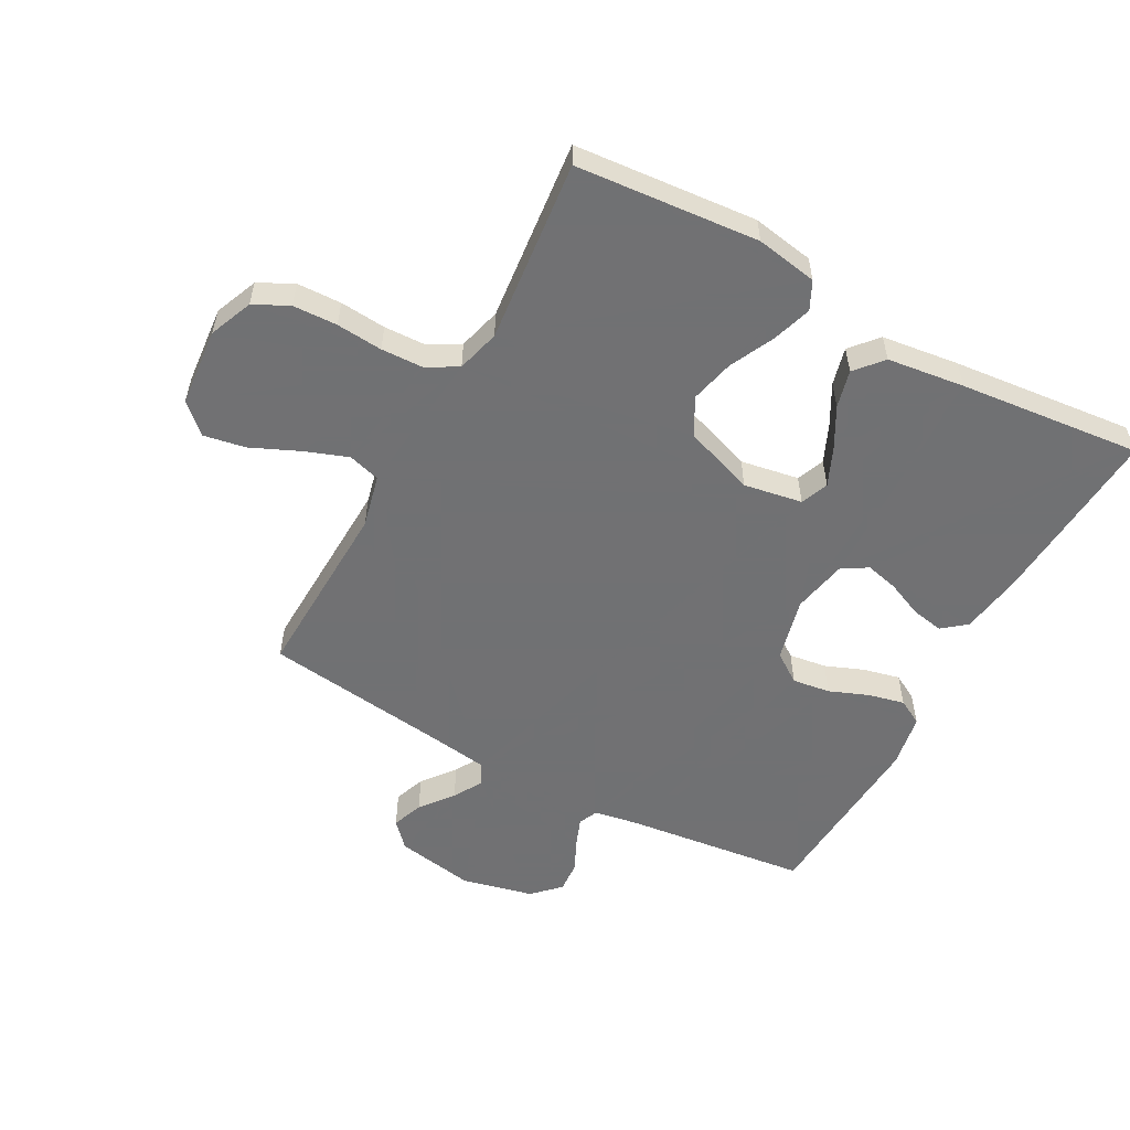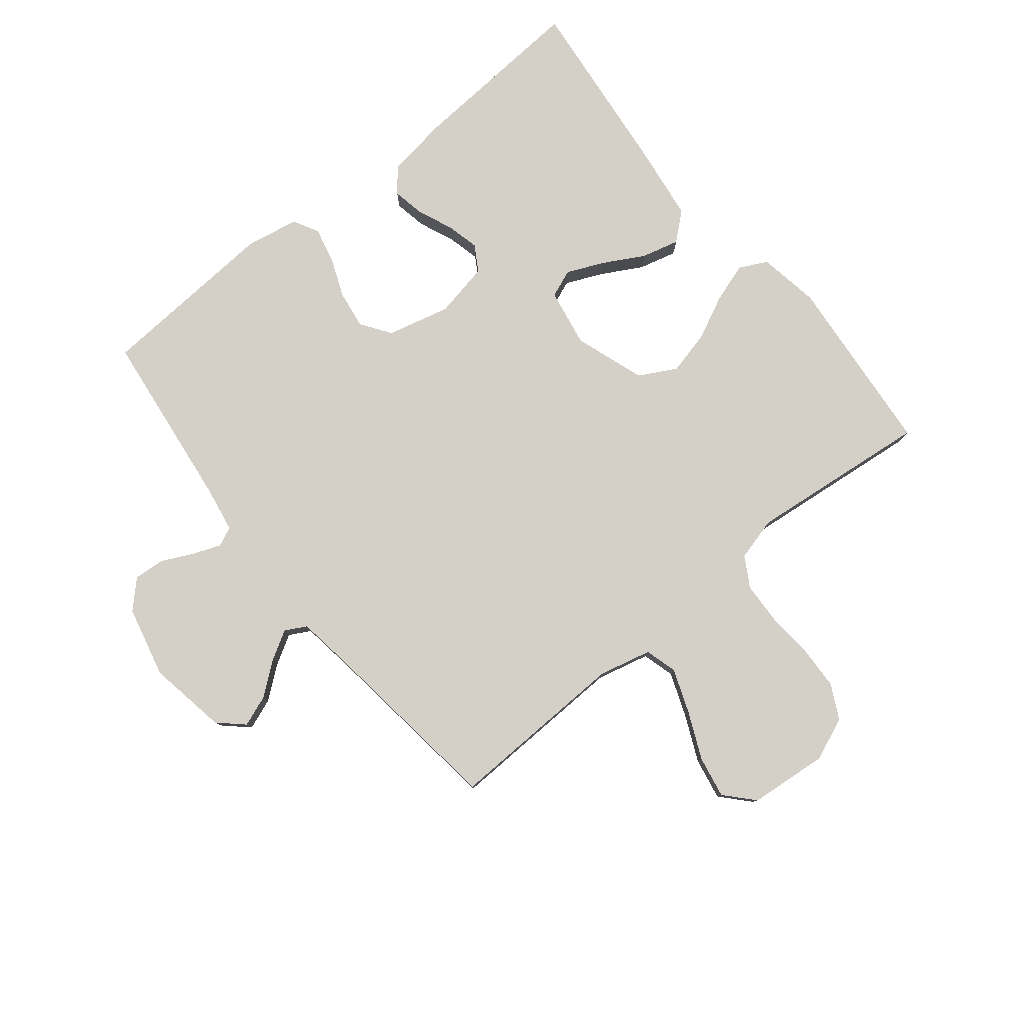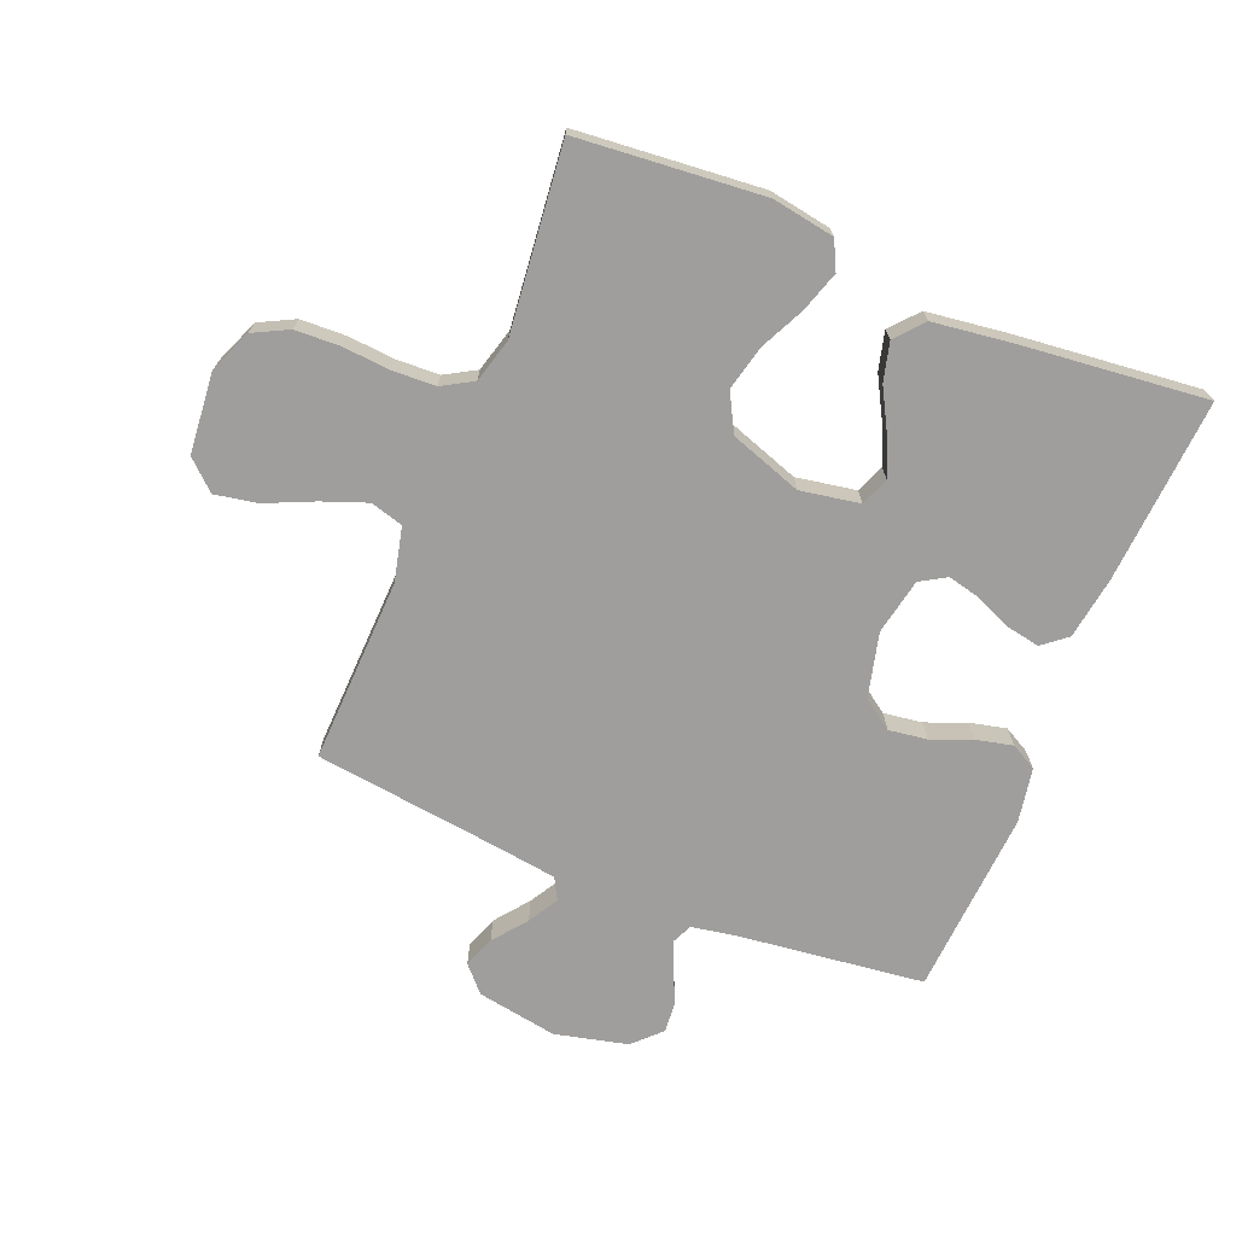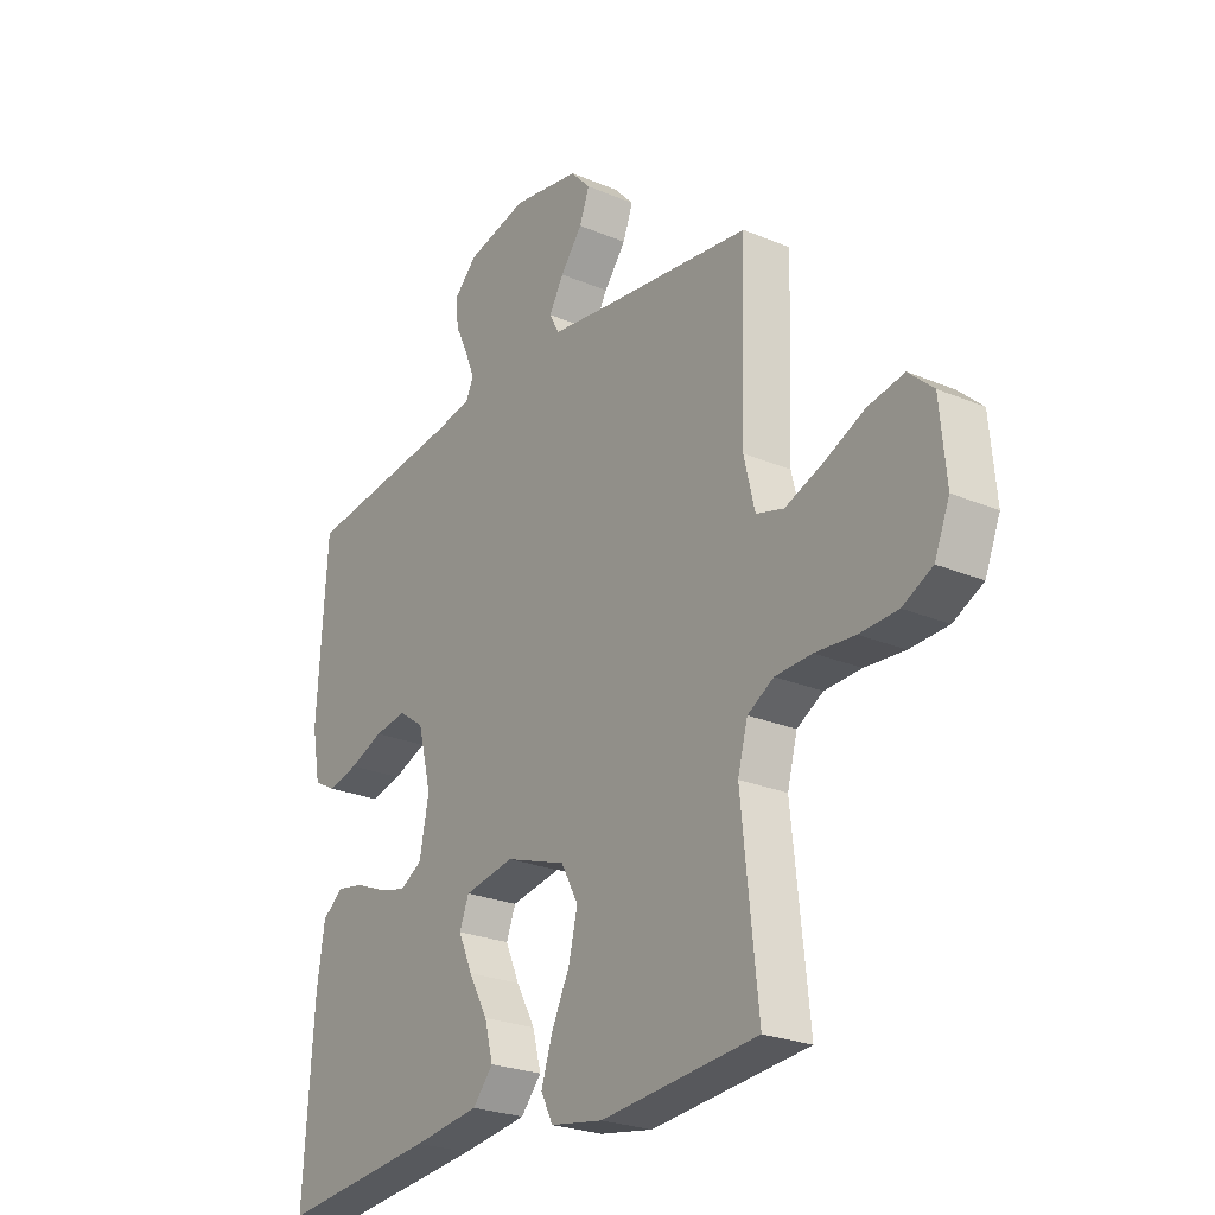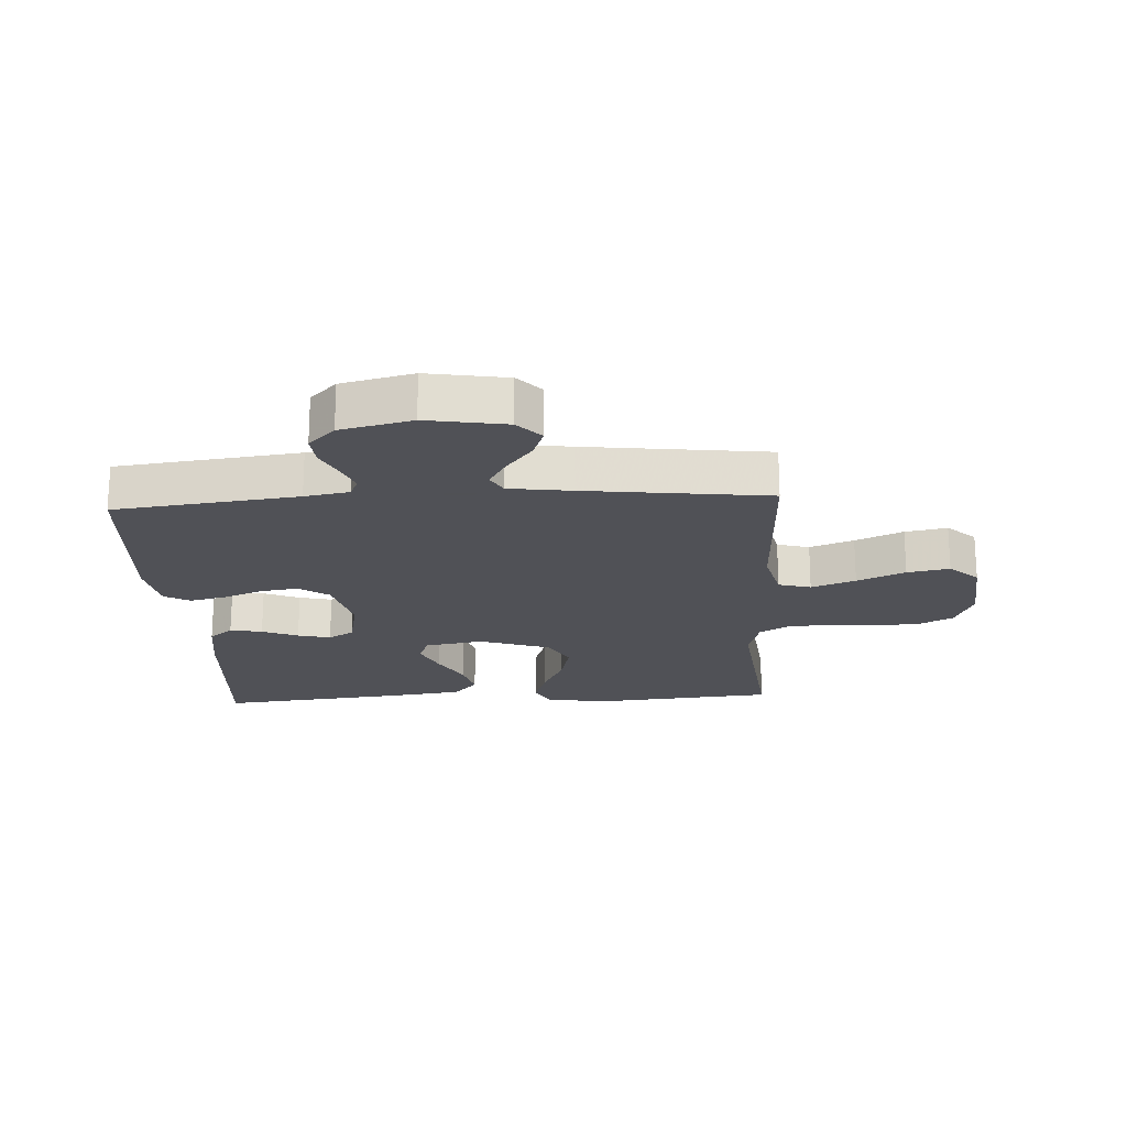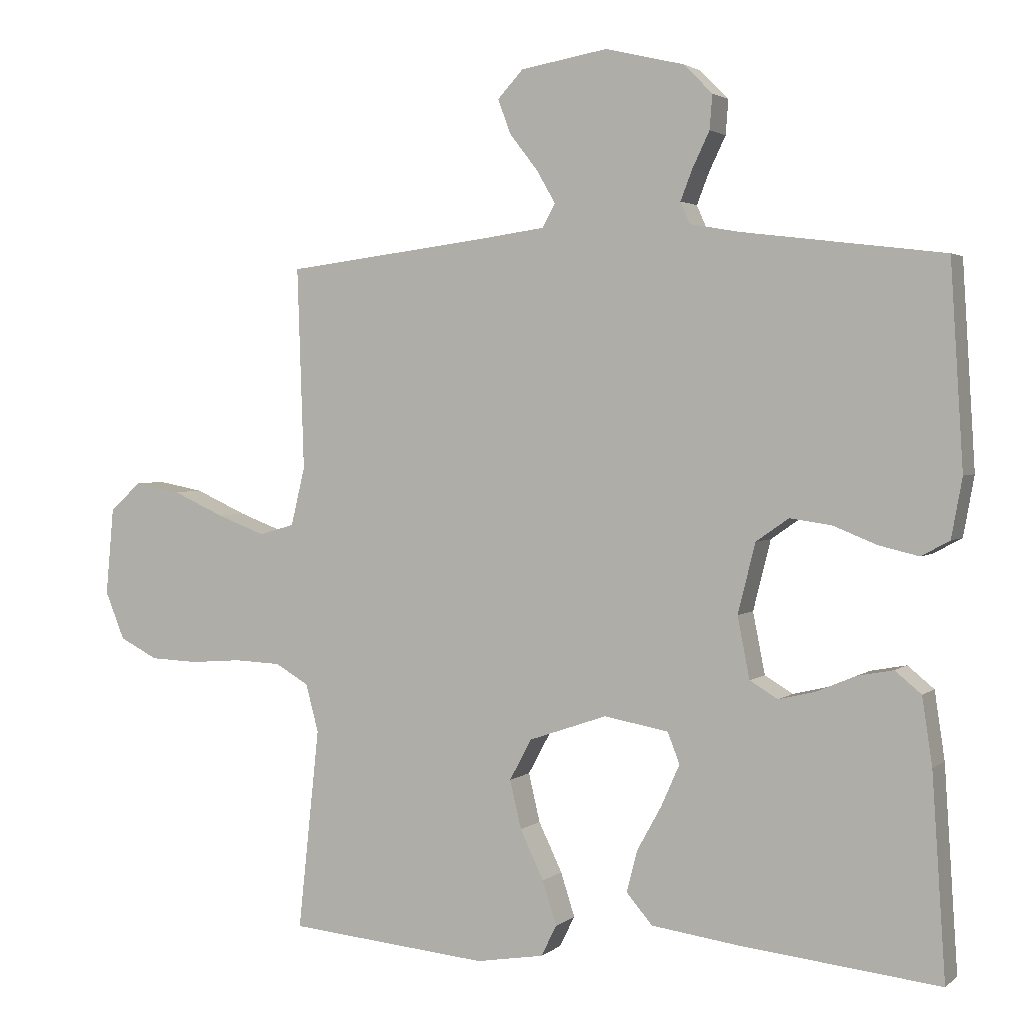
<metadata>
{"format":"obj","ext":"obj","renderer":"f3d","projection":"perspective","resolution":1024,"background":"white","views":[{"elev":-55.3,"azim":151.2,"up":"+Y"},{"elev":79.9,"azim":51.0,"up":"+Y"},{"elev":-71.0,"azim":157.8,"up":"+Y"},{"elev":-24.9,"azim":55.4,"up":"+Z"},{"elev":-20.3,"azim":3.2,"up":"+Y"},{"elev":2.5,"azim":-156.4,"up":"+Z"}]}
</metadata>
<code>
v 0.5 0.07 -0.5
v 0.2 0.07 -0.527
v 0.099 0.07 -0.51
v 0.076 0.07 -0.464
v 0.097 0.07 -0.399
v 0.132 0.07 -0.326
v 0.149 0.07 -0.254
v 0.116 0.07 -0.193
v 0 0.07 -0.153
v -0.096 0.07 -0.17
v -0.114 0.07 -0.216
v -0.087 0.07 -0.277
v -0.05 0.07 -0.344
v -0.034 0.07 -0.406
v -0.073 0.07 -0.451
v -0.2 0.07 -0.468
v -0.5 0.07 -0.5
v -0.48 0.07 -0.2
v -0.465 0.07 -0.1
v -0.426 0.07 -0.068
v -0.373 0.07 -0.078
v -0.314 0.07 -0.103
v -0.26 0.07 -0.116
v -0.218 0.07 -0.091
v -0.2 0.07 0
v -0.226 0.07 0.104
v -0.275 0.07 0.138
v -0.337 0.07 0.129
v -0.402 0.07 0.103
v -0.461 0.07 0.089
v -0.503 0.07 0.112
v -0.519 0.07 0.2
v -0.5 0.07 0.5
v -0.2 0.07 0.537
v -0.127 0.07 0.55
v -0.113 0.07 0.582
v -0.131 0.07 0.628
v -0.156 0.07 0.68
v -0.16 0.07 0.731
v -0.117 0.07 0.774
v 0 0.07 0.802
v 0.13 0.07 0.78
v 0.168 0.07 0.739
v 0.149 0.07 0.688
v 0.107 0.07 0.634
v 0.079 0.07 0.586
v 0.098 0.07 0.551
v 0.2 0.07 0.537
v 0.5 0.07 0.5
v 0.49 0.07 0.2
v 0.511 0.07 0.113
v 0.564 0.07 0.098
v 0.636 0.07 0.125
v 0.714 0.07 0.16
v 0.783 0.07 0.173
v 0.83 0.07 0.13
v 0.842 0.07 0
v 0.813 0.07 -0.071
v 0.756 0.07 -0.1
v 0.683 0.07 -0.103
v 0.607 0.07 -0.097
v 0.537 0.07 -0.1
v 0.487 0.07 -0.129
v 0.468 0.07 -0.2
v 0.5 0 -0.5
v 0.2 0 -0.527
v 0.099 0 -0.51
v 0.076 0 -0.464
v 0.097 0 -0.399
v 0.132 0 -0.326
v 0.149 0 -0.254
v 0.116 0 -0.193
v 0 0 -0.153
v -0.096 0 -0.17
v -0.114 0 -0.216
v -0.087 0 -0.277
v -0.05 0 -0.344
v -0.034 0 -0.406
v -0.073 0 -0.451
v -0.2 0 -0.468
v -0.5 0 -0.5
v -0.48 0 -0.2
v -0.465 0 -0.1
v -0.426 0 -0.068
v -0.373 0 -0.078
v -0.314 0 -0.103
v -0.26 0 -0.116
v -0.218 0 -0.091
v -0.2 0 0
v -0.226 0 0.104
v -0.275 0 0.138
v -0.337 0 0.129
v -0.402 0 0.103
v -0.461 0 0.089
v -0.503 0 0.112
v -0.519 0 0.2
v -0.5 0 0.5
v -0.2 0 0.537
v -0.127 0 0.55
v -0.113 0 0.582
v -0.131 0 0.628
v -0.156 0 0.68
v -0.16 0 0.731
v -0.117 0 0.774
v 0 0 0.802
v 0.13 0 0.78
v 0.168 0 0.739
v 0.149 0 0.688
v 0.107 0 0.634
v 0.079 0 0.586
v 0.098 0 0.551
v 0.2 0 0.537
v 0.5 0 0.5
v 0.49 0 0.2
v 0.511 0 0.113
v 0.564 0 0.098
v 0.636 0 0.125
v 0.714 0 0.16
v 0.783 0 0.173
v 0.83 0 0.13
v 0.842 0 0
v 0.813 0 -0.071
v 0.756 0 -0.1
v 0.683 0 -0.103
v 0.607 0 -0.097
v 0.537 0 -0.1
v 0.487 0 -0.129
v 0.468 0 -0.2
f 58 59 60 61
f 58 61 62
f 57 58 62
f 56 57 62
f 53 54 55 56
f 52 53 56 62
f 51 52 62 63
f 48 49 50
f 47 48 50 51
f 42 43 44 45
f 42 45 46
f 41 42 46
f 40 41 46
f 37 38 39 40
f 36 37 40 46
f 35 36 46 47
f 31 32 33 34
f 28 29 30 31
f 27 28 31 34
f 26 27 34 35
f 19 20 21 22
f 19 22 23
f 18 19 23
f 17 18 23
f 16 17 23 24
f 12 13 14 15
f 11 12 15 16
f 3 4 5 6
f 3 6 7
f 64 1 2 3
f 64 3 7
f 63 64 7 8
f 51 63 8 9
f 47 51 9 10
f 25 26 35 47
f 25 47 10 11
f 11 16 24 25
f 125 124 123 122
f 126 125 122
f 126 122 121
f 126 121 120
f 120 119 118 117
f 126 120 117 116
f 127 126 116 115
f 114 113 112
f 115 114 112 111
f 109 108 107 106
f 110 109 106
f 110 106 105
f 110 105 104
f 104 103 102 101
f 110 104 101 100
f 111 110 100 99
f 98 97 96 95
f 95 94 93 92
f 98 95 92 91
f 99 98 91 90
f 86 85 84 83
f 87 86 83
f 87 83 82
f 87 82 81
f 88 87 81 80
f 79 78 77 76
f 80 79 76 75
f 70 69 68 67
f 71 70 67
f 67 66 65 128
f 71 67 128
f 72 71 128 127
f 73 72 127 115
f 74 73 115 111
f 111 99 90 89
f 75 74 111 89
f 89 88 80 75
f 1 65 66 2
f 2 66 67 3
f 3 67 68 4
f 4 68 69 5
f 5 69 70 6
f 6 70 71 7
f 7 71 72 8
f 8 72 73 9
f 9 73 74 10
f 10 74 75 11
f 11 75 76 12
f 12 76 77 13
f 13 77 78 14
f 14 78 79 15
f 15 79 80 16
f 16 80 81 17
f 17 81 82 18
f 18 82 83 19
f 19 83 84 20
f 20 84 85 21
f 21 85 86 22
f 22 86 87 23
f 23 87 88 24
f 24 88 89 25
f 25 89 90 26
f 26 90 91 27
f 27 91 92 28
f 28 92 93 29
f 29 93 94 30
f 30 94 95 31
f 31 95 96 32
f 32 96 97 33
f 33 97 98 34
f 34 98 99 35
f 35 99 100 36
f 36 100 101 37
f 37 101 102 38
f 38 102 103 39
f 39 103 104 40
f 40 104 105 41
f 41 105 106 42
f 42 106 107 43
f 43 107 108 44
f 44 108 109 45
f 45 109 110 46
f 46 110 111 47
f 47 111 112 48
f 48 112 113 49
f 49 113 114 50
f 50 114 115 51
f 51 115 116 52
f 52 116 117 53
f 53 117 118 54
f 54 118 119 55
f 55 119 120 56
f 56 120 121 57
f 57 121 122 58
f 58 122 123 59
f 59 123 124 60
f 60 124 125 61
f 61 125 126 62
f 62 126 127 63
f 63 127 128 64
f 64 128 65 1

</code>
